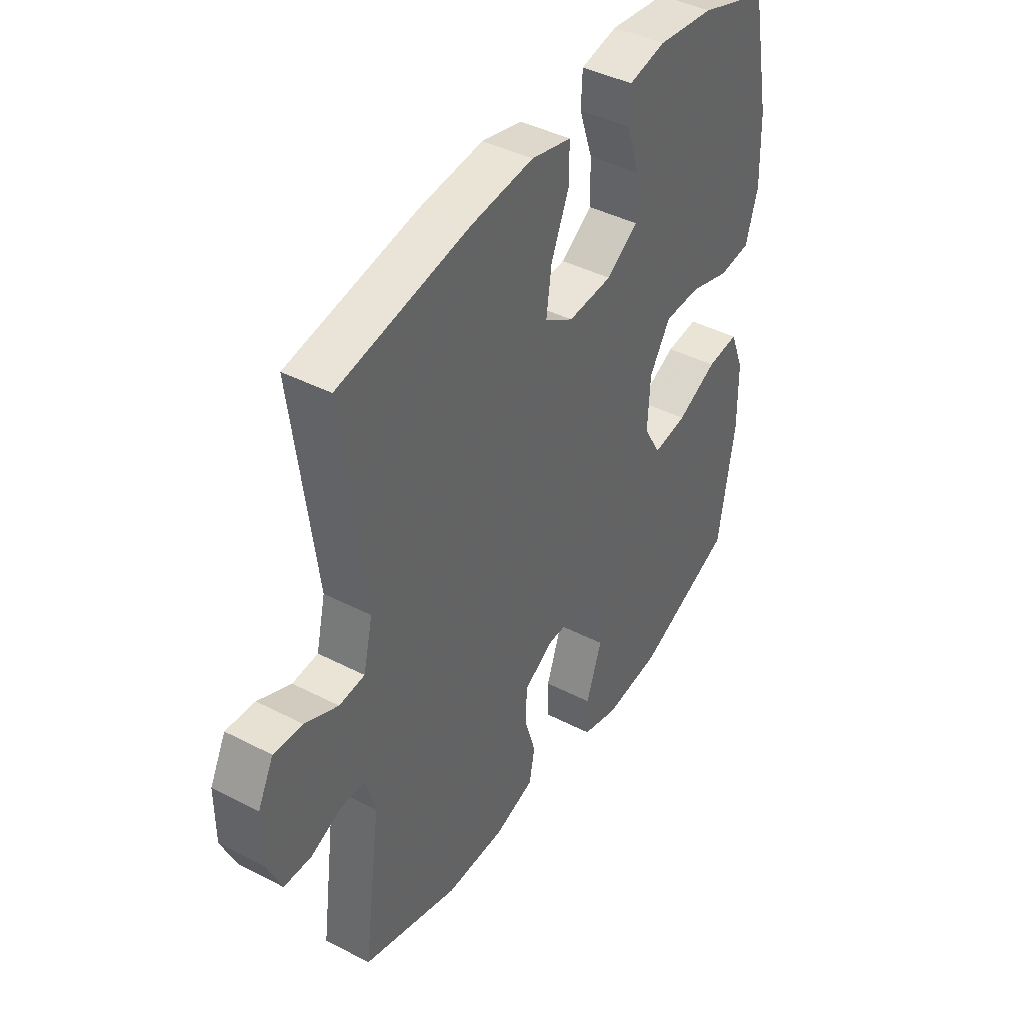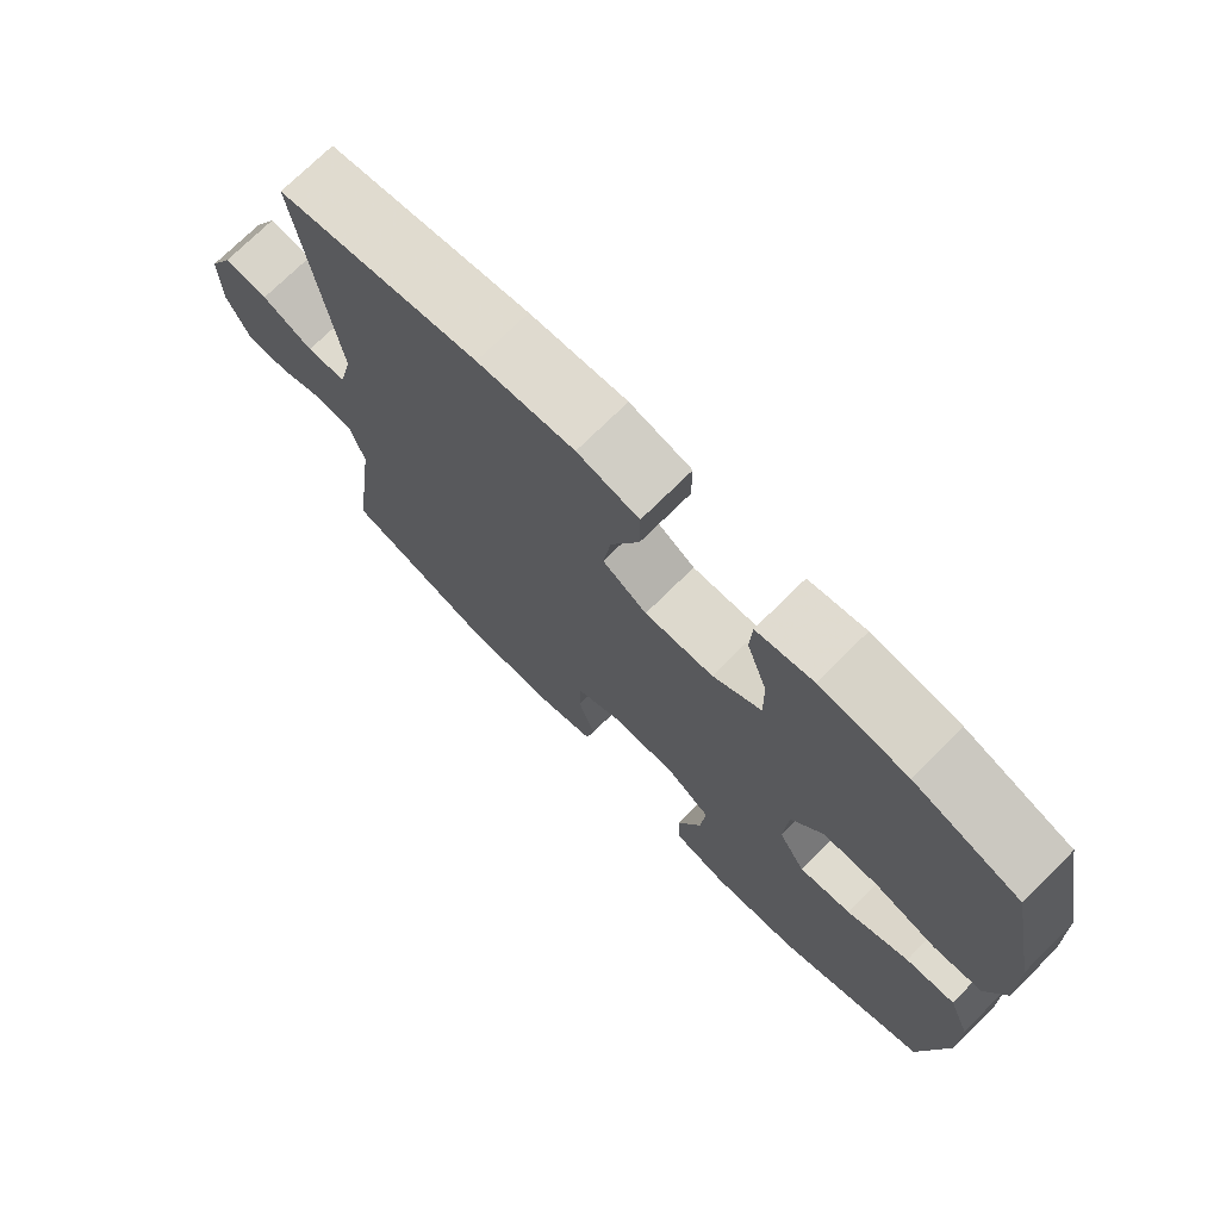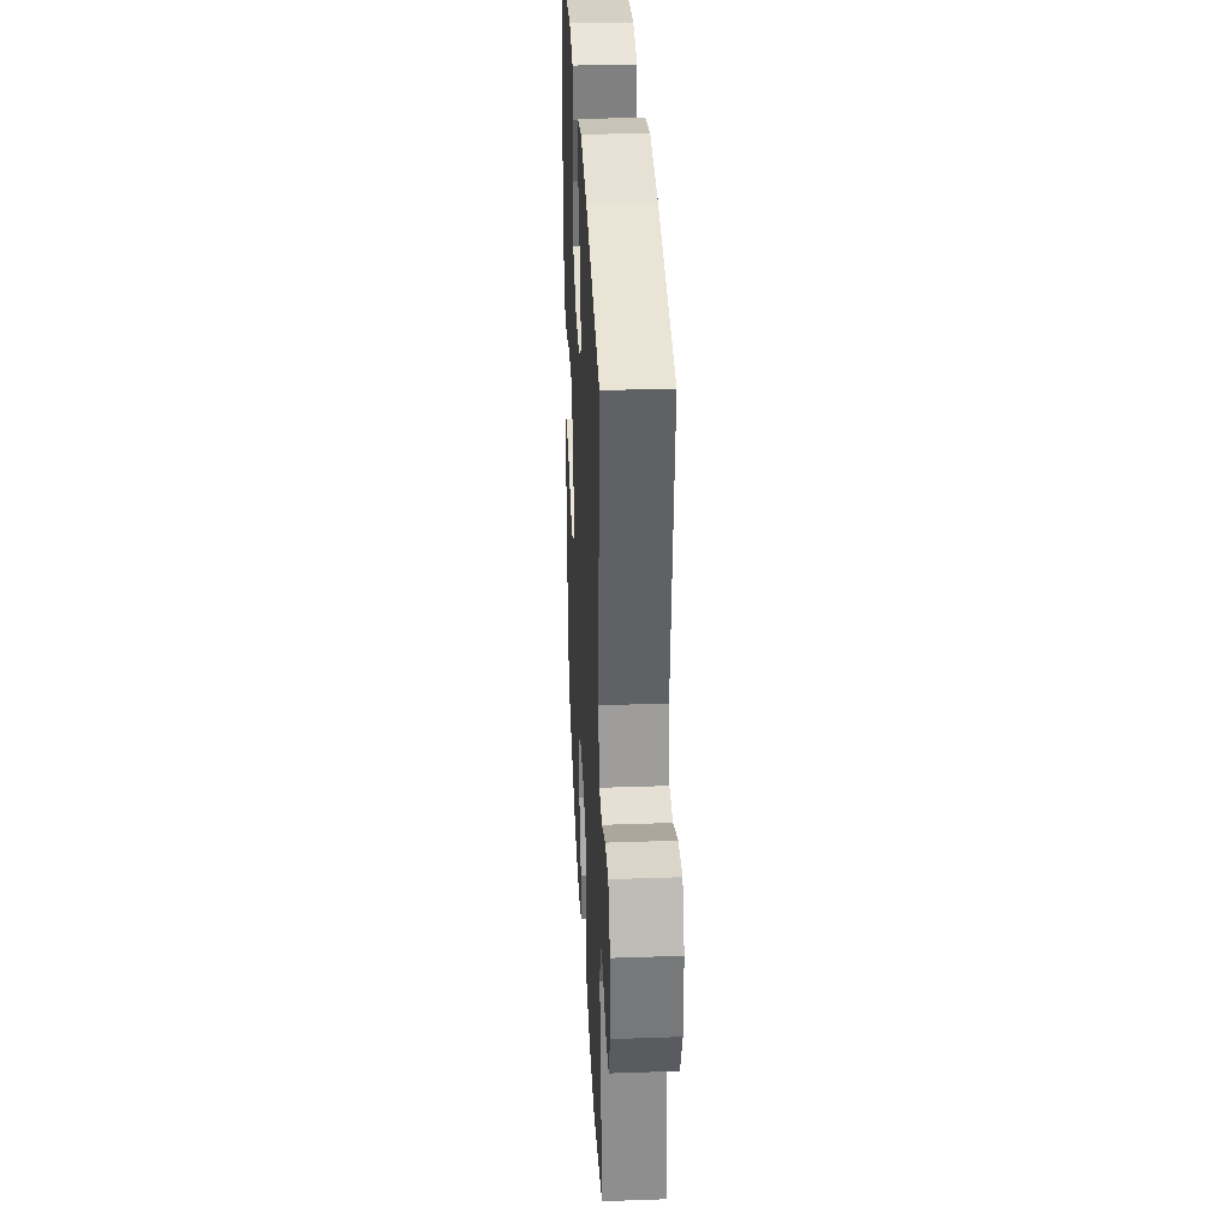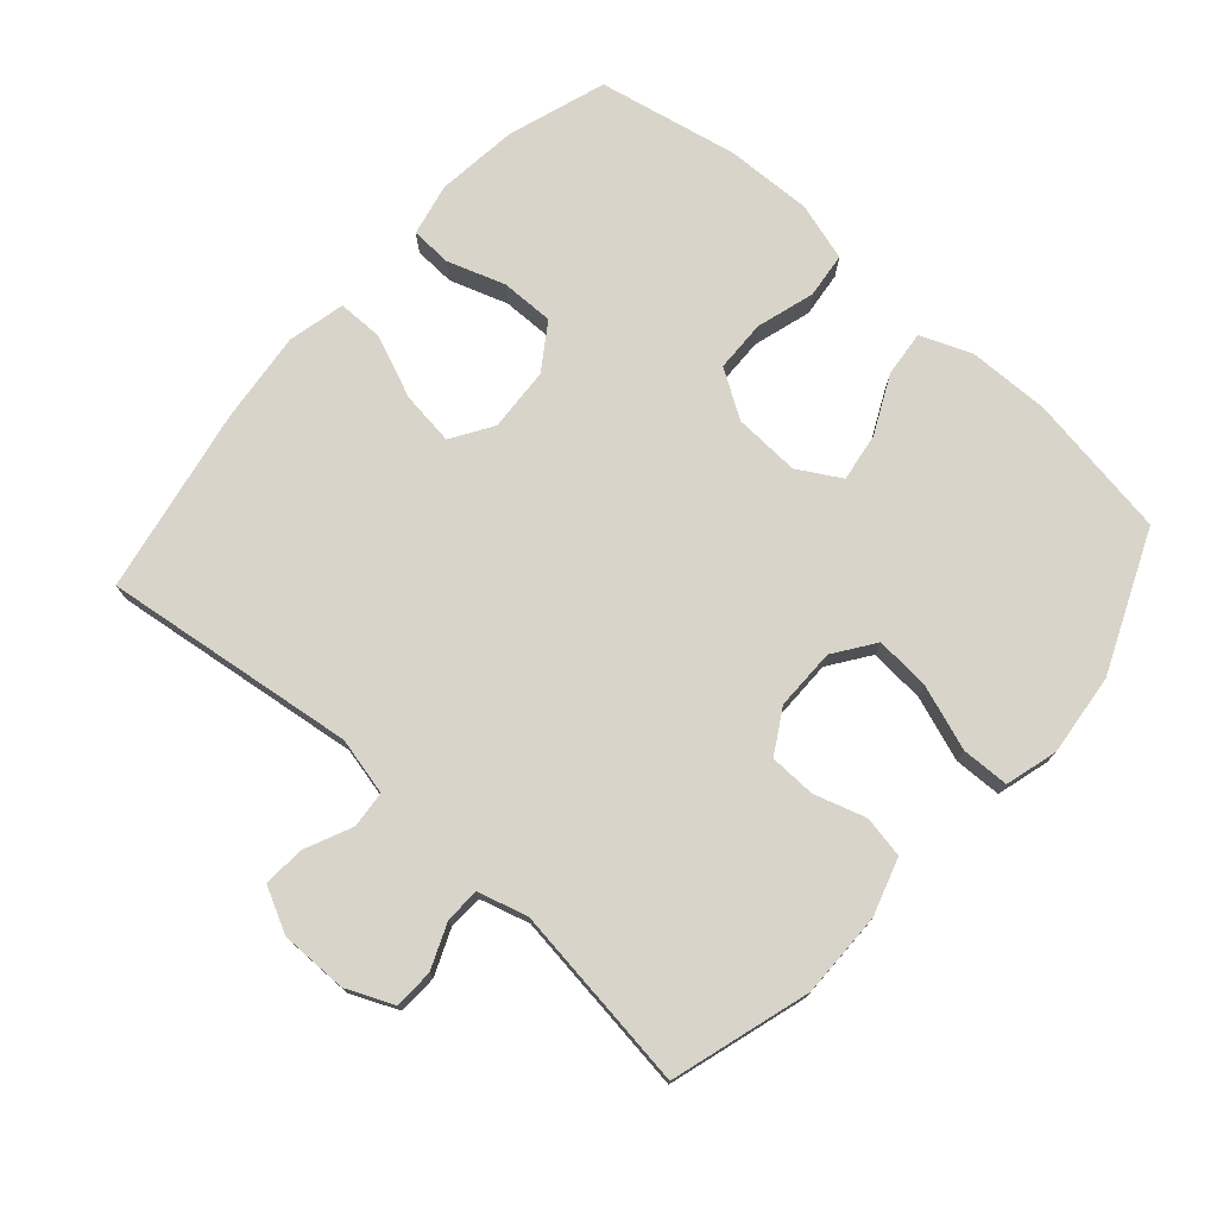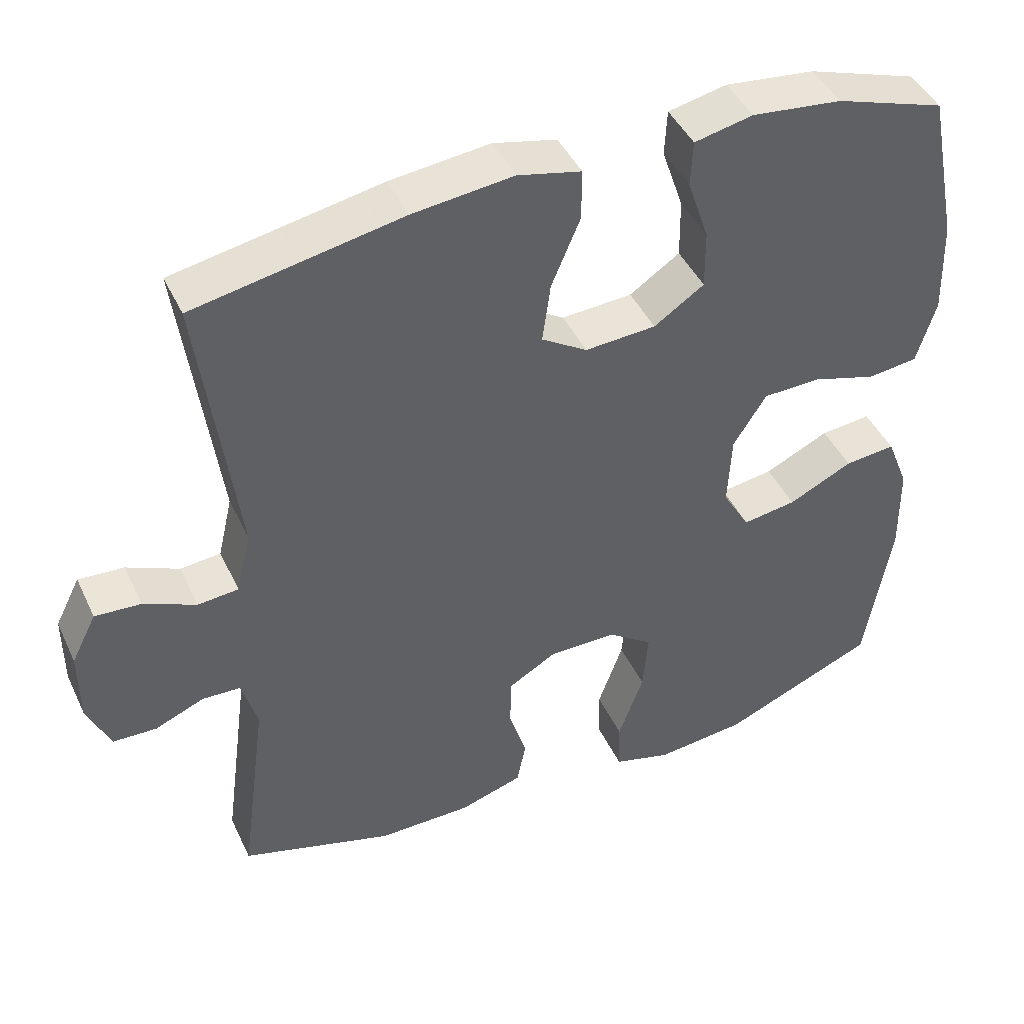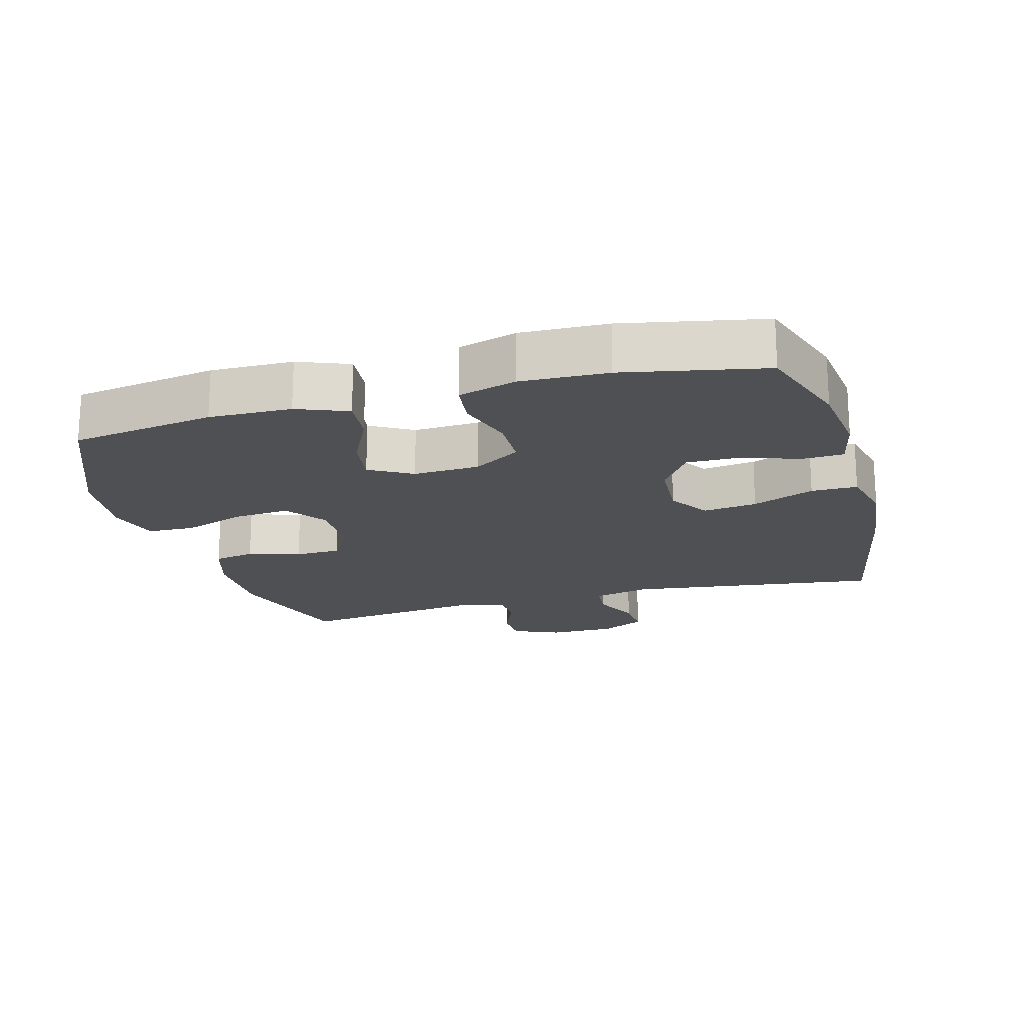
<metadata>
{"format":"obj","ext":"obj","renderer":"f3d","projection":"perspective","resolution":1024,"background":"white","views":[{"elev":42.0,"azim":121.9,"up":"+Z"},{"elev":73.6,"azim":-134.7,"up":"+Z"},{"elev":32.8,"azim":87.2,"up":"+Z"},{"elev":75.0,"azim":131.5,"up":"+Y"},{"elev":44.3,"azim":155.9,"up":"+Z"},{"elev":-18.6,"azim":-74.5,"up":"+Y"}]}
</metadata>
<code>
v -0.5 0.07 0.5
v -0.352 0.07 0.549
v -0.23 0.07 0.563
v -0.151 0.07 0.546
v -0.148 0.07 0.484
v -0.177 0.07 0.398
v -0.178 0.07 0.318
v -0.11 0.07 0.272
v -0.014 0.07 0.266
v 0.048 0.07 0.305
v 0.037 0.07 0.386
v -0.002 0.07 0.479
v -0.002 0.07 0.548
v 0.084 0.07 0.568
v 0.219 0.07 0.553
v 0.5 0.07 0.5
v 0.451 0.07 0.121
v 0.471 0.07 0.035
v 0.526 0.07 0.03
v 0.597 0.07 0.062
v 0.659 0.07 0.066
v 0.693 0.07 -0.001
v 0.693 0.07 -0.101
v 0.662 0.07 -0.172
v 0.603 0.07 -0.174
v 0.536 0.07 -0.146
v 0.484 0.07 -0.148
v 0.463 0.07 -0.222
v 0.5 0.07 -0.5
v 0.293 0.07 -0.562
v 0.166 0.07 -0.561
v 0.08 0.07 -0.534
v 0.068 0.07 -0.472
v 0.092 0.07 -0.394
v 0.09 0.07 -0.325
v 0.025 0.07 -0.287
v -0.067 0.07 -0.287
v -0.128 0.07 -0.33
v -0.121 0.07 -0.413
v -0.087 0.07 -0.509
v -0.089 0.07 -0.58
v -0.167 0.07 -0.602
v -0.29 0.07 -0.589
v -0.5 0.07 -0.5
v -0.535 0.07 -0.284
v -0.533 0.07 -0.161
v -0.503 0.07 -0.085
v -0.434 0.07 -0.092
v -0.347 0.07 -0.134
v -0.274 0.07 -0.145
v -0.237 0.07 -0.081
v -0.242 0.07 0.018
v -0.287 0.07 0.089
v -0.365 0.07 0.091
v -0.452 0.07 0.065
v -0.52 0.07 0.073
v -0.546 0.07 0.16
v -0.542 0.07 0.29
v -0.5 0 0.5
v -0.352 0 0.549
v -0.23 0 0.563
v -0.151 0 0.546
v -0.148 0 0.484
v -0.177 0 0.398
v -0.178 0 0.318
v -0.11 0 0.272
v -0.014 0 0.266
v 0.048 0 0.305
v 0.037 0 0.386
v -0.002 0 0.479
v -0.002 0 0.548
v 0.084 0 0.568
v 0.219 0 0.553
v 0.5 0 0.5
v 0.451 0 0.121
v 0.471 0 0.035
v 0.526 0 0.03
v 0.597 0 0.062
v 0.659 0 0.066
v 0.693 0 -0.001
v 0.693 0 -0.101
v 0.662 0 -0.172
v 0.603 0 -0.174
v 0.536 0 -0.146
v 0.484 0 -0.148
v 0.463 0 -0.222
v 0.5 0 -0.5
v 0.293 0 -0.562
v 0.166 0 -0.561
v 0.08 0 -0.534
v 0.068 0 -0.472
v 0.092 0 -0.394
v 0.09 0 -0.325
v 0.025 0 -0.287
v -0.067 0 -0.287
v -0.128 0 -0.33
v -0.121 0 -0.413
v -0.087 0 -0.509
v -0.089 0 -0.58
v -0.167 0 -0.602
v -0.29 0 -0.589
v -0.5 0 -0.5
v -0.535 0 -0.284
v -0.533 0 -0.161
v -0.503 0 -0.085
v -0.434 0 -0.092
v -0.347 0 -0.134
v -0.274 0 -0.145
v -0.237 0 -0.081
v -0.242 0 0.018
v -0.287 0 0.089
v -0.365 0 0.091
v -0.452 0 0.065
v -0.52 0 0.073
v -0.546 0 0.16
v -0.542 0 0.29
f 54 55 56 57
f 53 54 57 58
f 46 47 48 49
f 46 49 50
f 45 46 50
f 44 45 50
f 43 44 50
f 42 43 50 51
f 39 40 41 42
f 38 39 42 51
f 31 32 33 34
f 31 34 35
f 28 29 30 31
f 27 28 31 35
f 23 24 25 26
f 23 26 27
f 22 23 27
f 19 20 21 22
f 18 19 22 27
f 17 18 27 35
f 11 12 13 14
f 10 11 14 15
f 3 4 5 6
f 3 6 7
f 2 3 7
f 53 58 1 2
f 52 53 2 7
f 37 38 51 52
f 36 37 52 7
f 35 36 7 8
f 17 35 8 9
f 10 15 16 17
f 9 10 17
f 115 114 113 112
f 116 115 112 111
f 107 106 105 104
f 108 107 104
f 108 104 103
f 108 103 102
f 108 102 101
f 109 108 101 100
f 100 99 98 97
f 109 100 97 96
f 92 91 90 89
f 93 92 89
f 89 88 87 86
f 93 89 86 85
f 84 83 82 81
f 85 84 81
f 85 81 80
f 80 79 78 77
f 85 80 77 76
f 93 85 76 75
f 72 71 70 69
f 73 72 69 68
f 64 63 62 61
f 65 64 61
f 65 61 60
f 60 59 116 111
f 65 60 111 110
f 110 109 96 95
f 65 110 95 94
f 66 65 94 93
f 67 66 93 75
f 75 74 73 68
f 75 68 67
f 1 59 60 2
f 2 60 61 3
f 3 61 62 4
f 4 62 63 5
f 5 63 64 6
f 6 64 65 7
f 7 65 66 8
f 8 66 67 9
f 9 67 68 10
f 10 68 69 11
f 11 69 70 12
f 12 70 71 13
f 13 71 72 14
f 14 72 73 15
f 15 73 74 16
f 16 74 75 17
f 17 75 76 18
f 18 76 77 19
f 19 77 78 20
f 20 78 79 21
f 21 79 80 22
f 22 80 81 23
f 23 81 82 24
f 24 82 83 25
f 25 83 84 26
f 26 84 85 27
f 27 85 86 28
f 28 86 87 29
f 29 87 88 30
f 30 88 89 31
f 31 89 90 32
f 32 90 91 33
f 33 91 92 34
f 34 92 93 35
f 35 93 94 36
f 36 94 95 37
f 37 95 96 38
f 38 96 97 39
f 39 97 98 40
f 40 98 99 41
f 41 99 100 42
f 42 100 101 43
f 43 101 102 44
f 44 102 103 45
f 45 103 104 46
f 46 104 105 47
f 47 105 106 48
f 48 106 107 49
f 49 107 108 50
f 50 108 109 51
f 51 109 110 52
f 52 110 111 53
f 53 111 112 54
f 54 112 113 55
f 55 113 114 56
f 56 114 115 57
f 57 115 116 58
f 58 116 59 1

</code>
